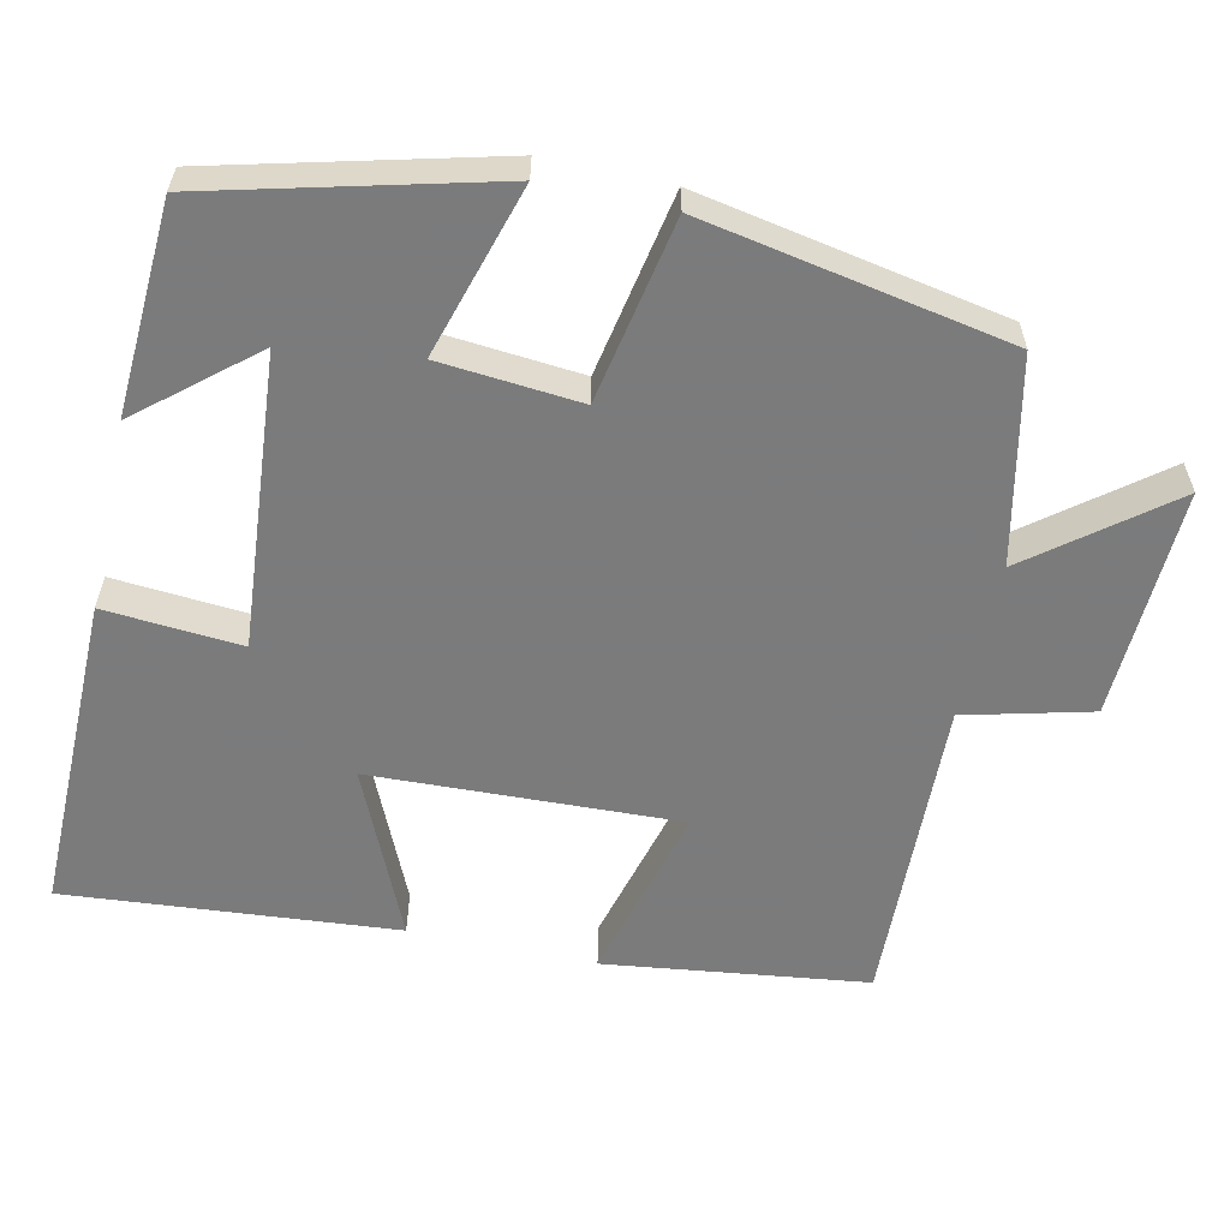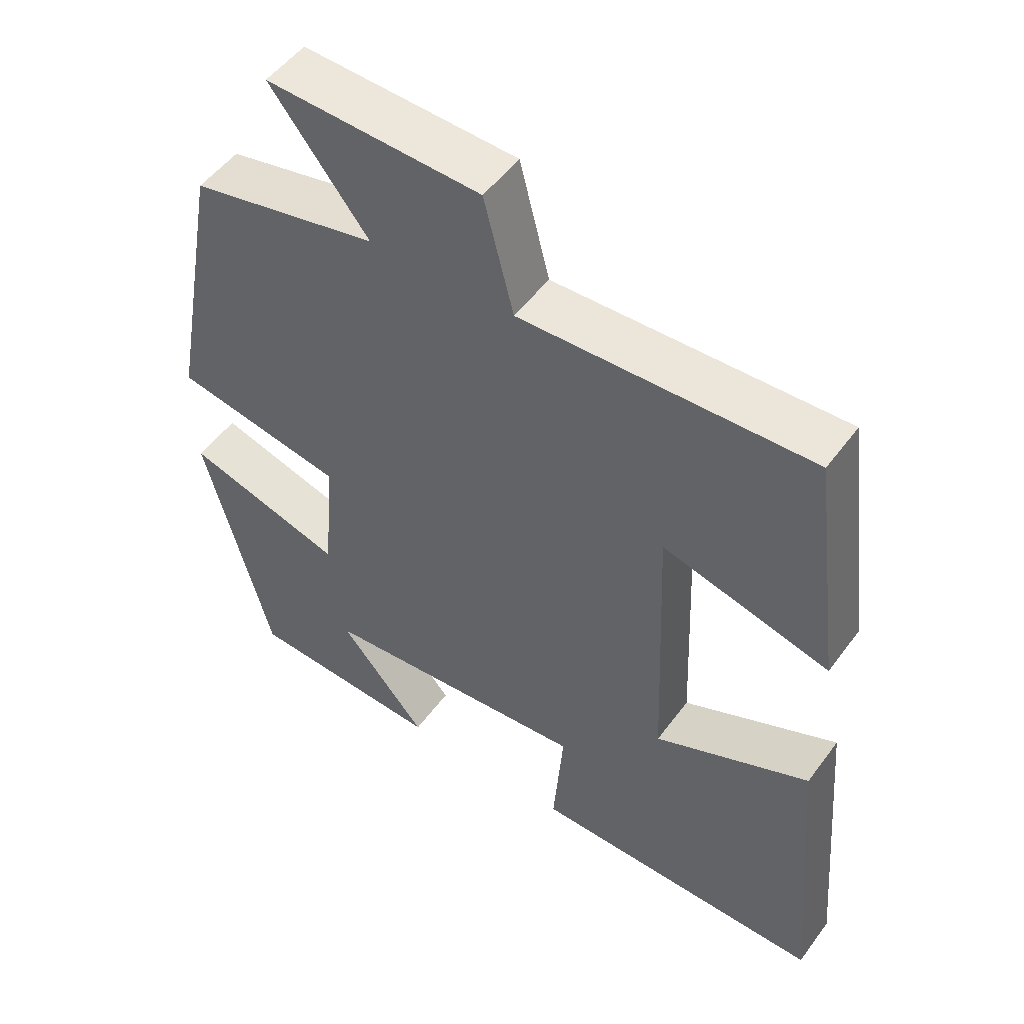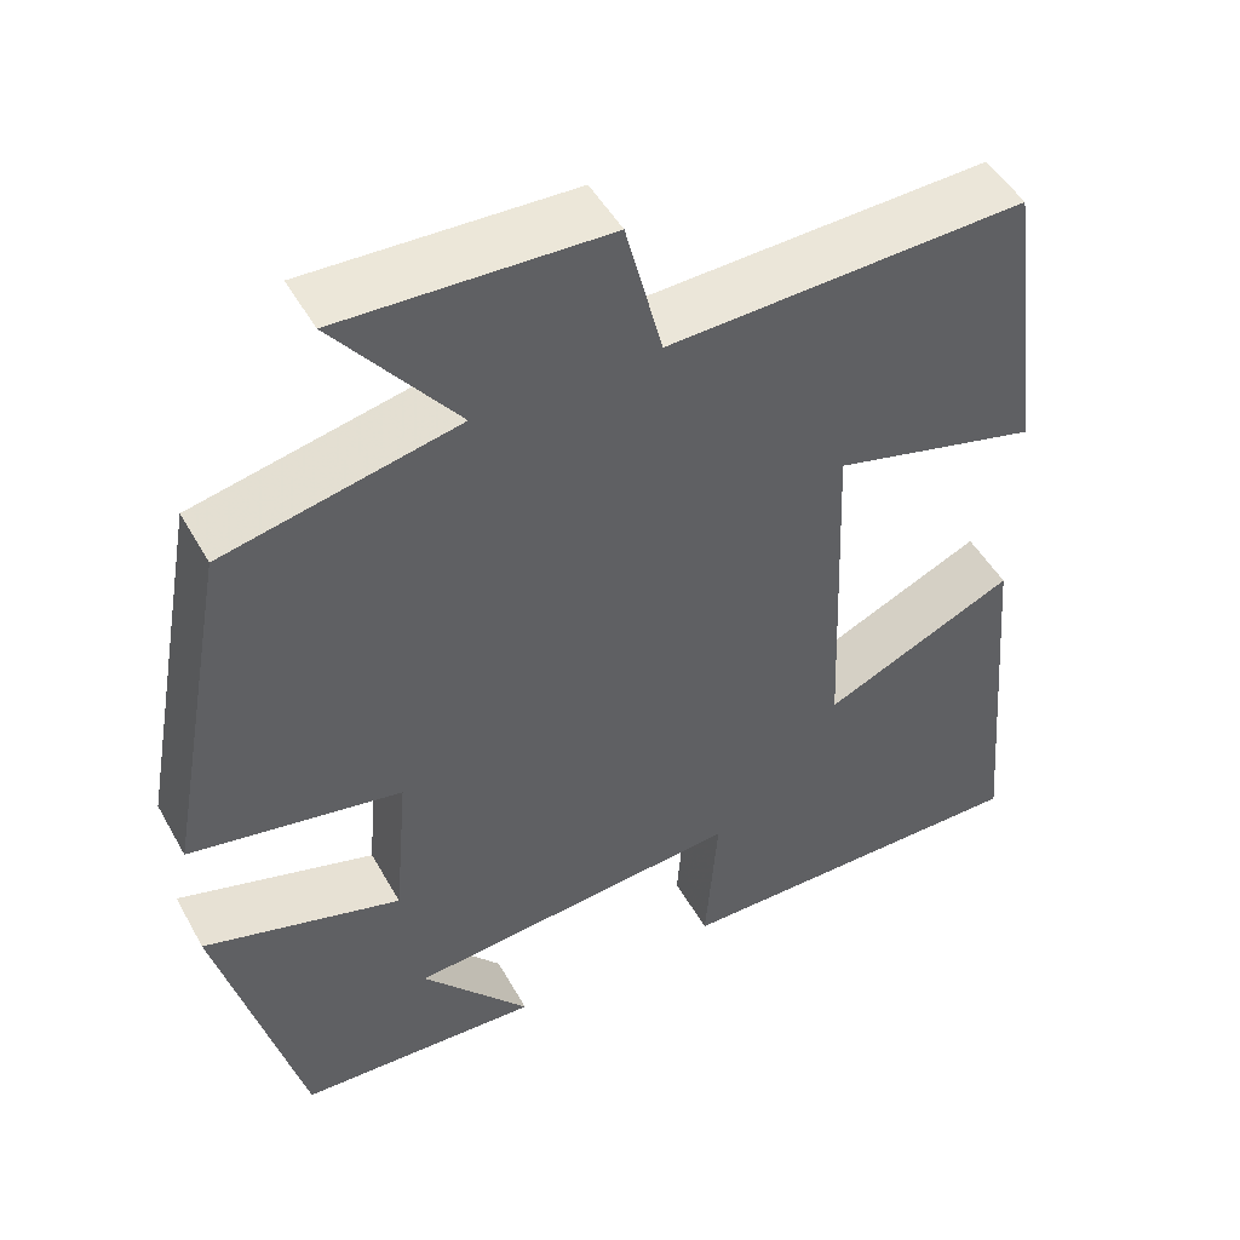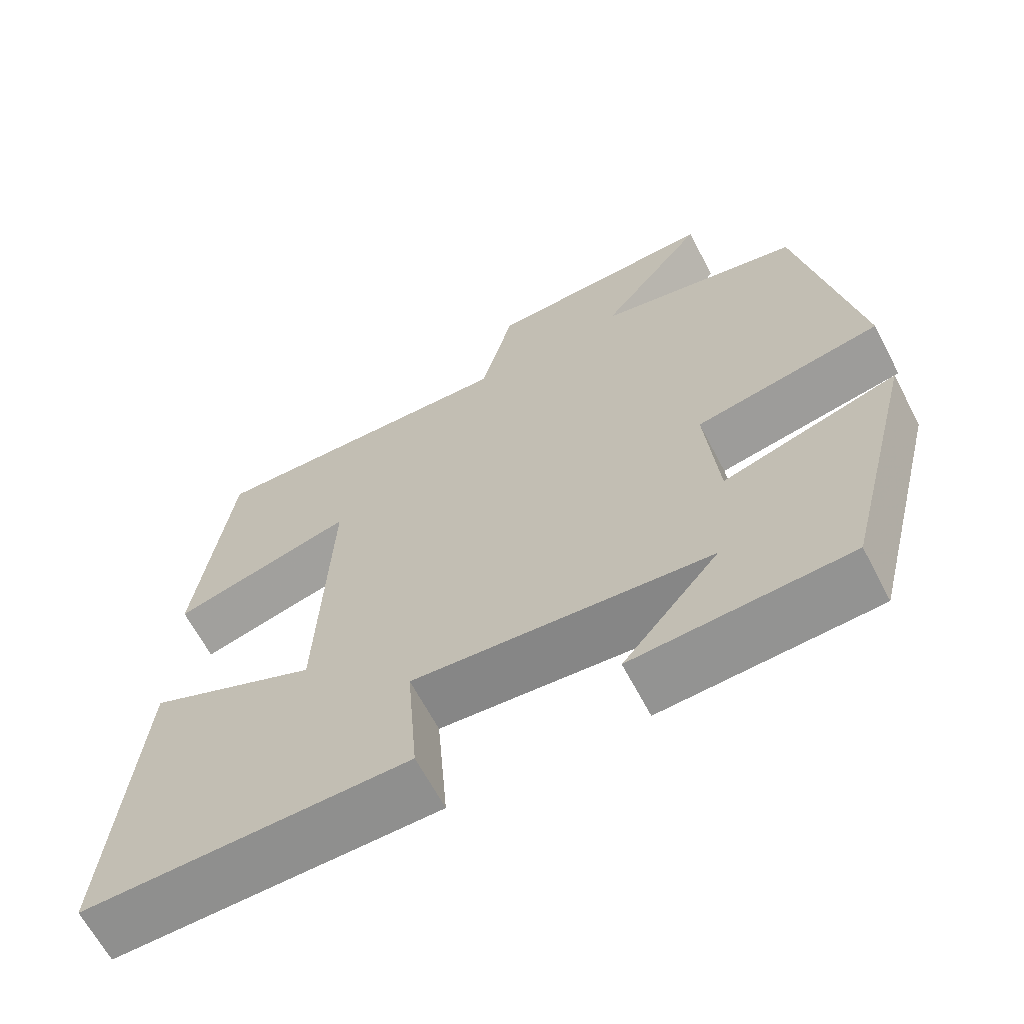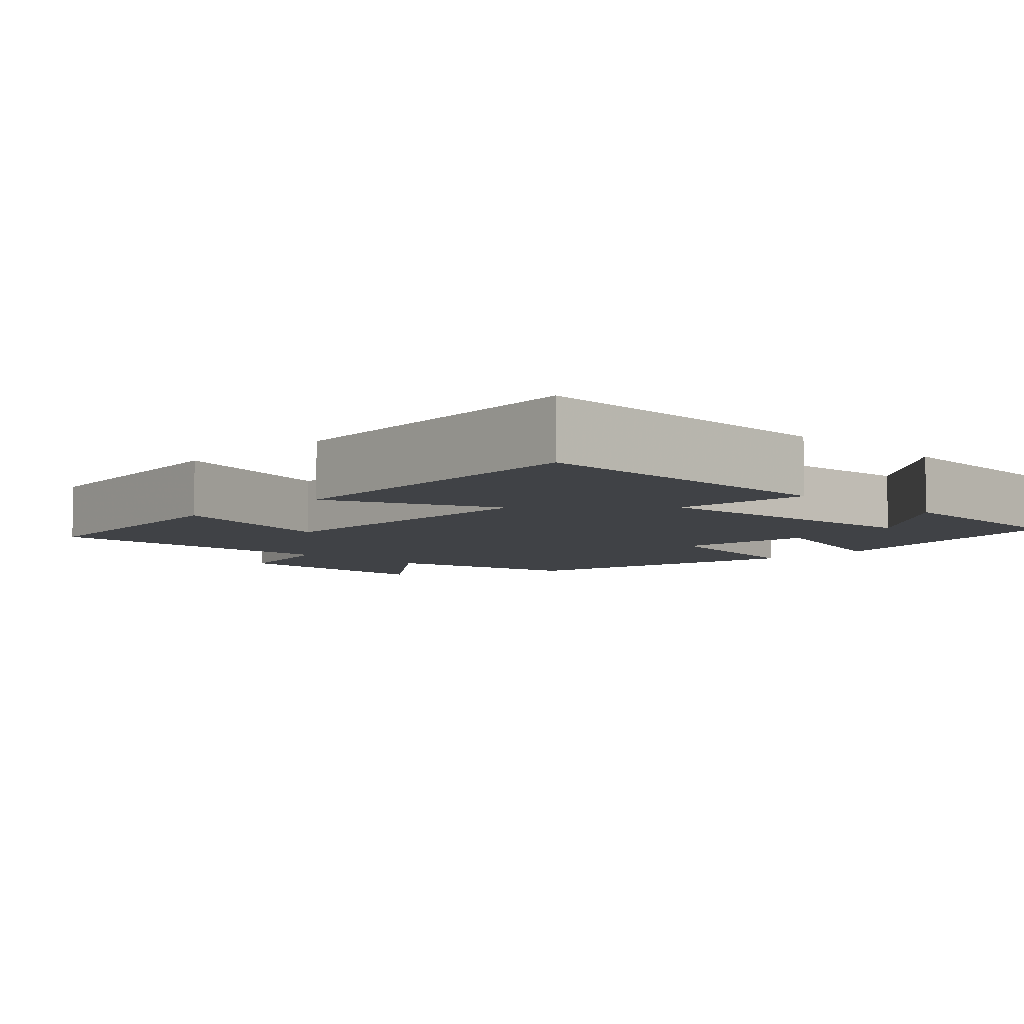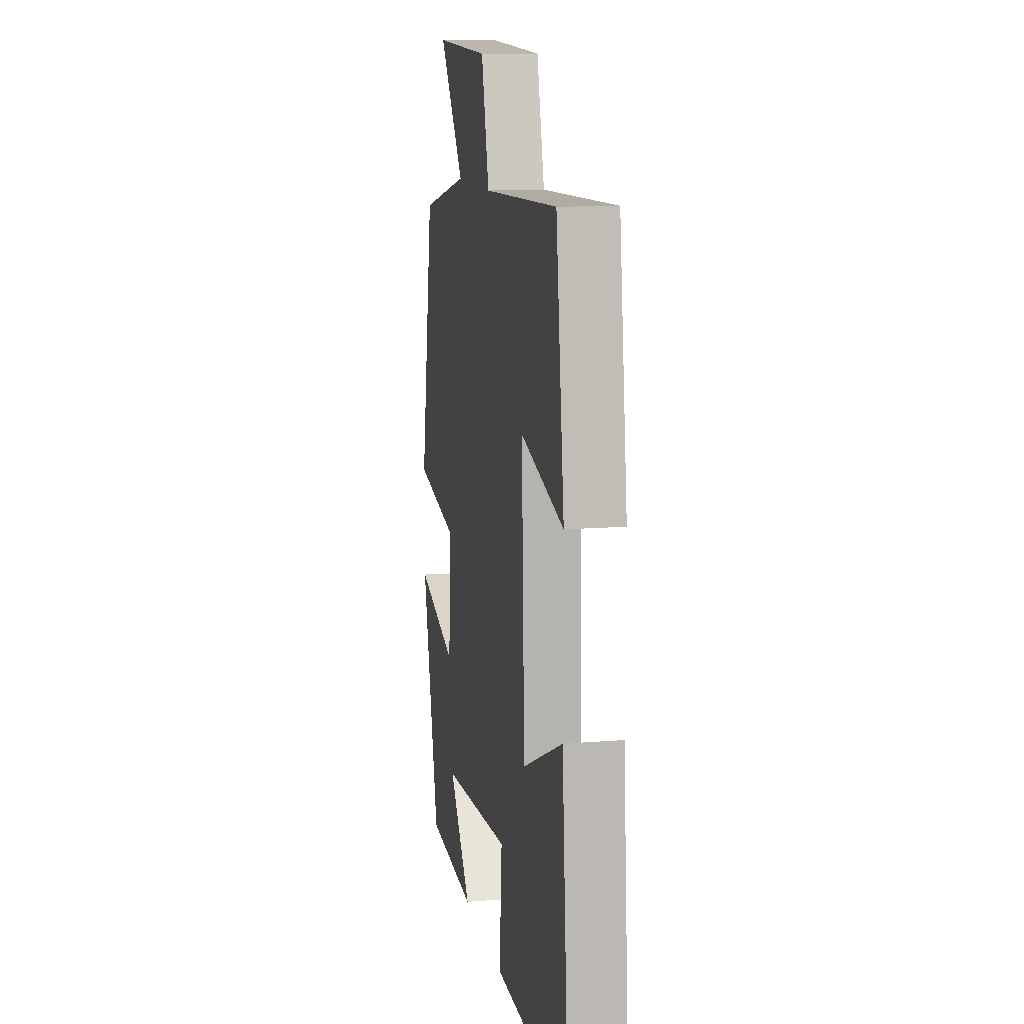
<metadata>
{"format":"obj","ext":"obj","renderer":"f3d","projection":"perspective","resolution":1024,"background":"white","views":[{"elev":-58.4,"azim":-102.5,"up":"+Y"},{"elev":51.4,"azim":35.3,"up":"+Z"},{"elev":48.9,"azim":-28.3,"up":"+Z"},{"elev":-64.9,"azim":-152.4,"up":"+Z"},{"elev":-6.3,"azim":135.4,"up":"+Y"},{"elev":12.2,"azim":79.2,"up":"+Z"}]}
</metadata>
<code>
v -0.426 0.07 0.443
v -0.16 0.07 0.5
v -0.298 0.07 0.677
v 0.004 0.07 0.665
v 0.046 0.07 0.5
v 0.455 0.07 0.514
v 0.5 0.07 0.171
v 0.264 0.07 0.233
v 0.28 0.07 -0.169
v 0.5 0.07 -0.071
v 0.537 0.07 -0.504
v 0.117 0.07 -0.5
v 0.131 0.07 -0.321
v -0.253 0.07 -0.353
v -0.129 0.07 -0.5
v -0.406 0.07 -0.485
v -0.5 0.07 -0.119
v -0.275 0.07 -0.186
v -0.259 0.07 -0.002
v -0.5 0.07 0.043
v -0.426 0 0.443
v -0.16 0 0.5
v -0.298 0 0.677
v 0.004 0 0.665
v 0.046 0 0.5
v 0.455 0 0.514
v 0.5 0 0.171
v 0.264 0 0.233
v 0.28 0 -0.169
v 0.5 0 -0.071
v 0.537 0 -0.504
v 0.117 0 -0.5
v 0.131 0 -0.321
v -0.253 0 -0.353
v -0.129 0 -0.5
v -0.406 0 -0.485
v -0.5 0 -0.119
v -0.275 0 -0.186
v -0.259 0 -0.002
v -0.5 0 0.043
f 19 20 1 2
f 18 19 2
f 16 17 18
f 14 15 16
f 14 16 18
f 13 14 18 2
f 9 10 11 12
f 8 9 12 13
f 5 6 7 8
f 5 8 13 2
f 2 3 4 5
f 22 21 40 39
f 22 39 38
f 38 37 36
f 36 35 34
f 38 36 34
f 22 38 34 33
f 32 31 30 29
f 33 32 29 28
f 28 27 26 25
f 22 33 28 25
f 25 24 23 22
f 1 21 22 2
f 2 22 23 3
f 3 23 24 4
f 4 24 25 5
f 5 25 26 6
f 6 26 27 7
f 7 27 28 8
f 8 28 29 9
f 9 29 30 10
f 10 30 31 11
f 11 31 32 12
f 12 32 33 13
f 13 33 34 14
f 14 34 35 15
f 15 35 36 16
f 16 36 37 17
f 17 37 38 18
f 18 38 39 19
f 19 39 40 20
f 20 40 21 1

</code>
